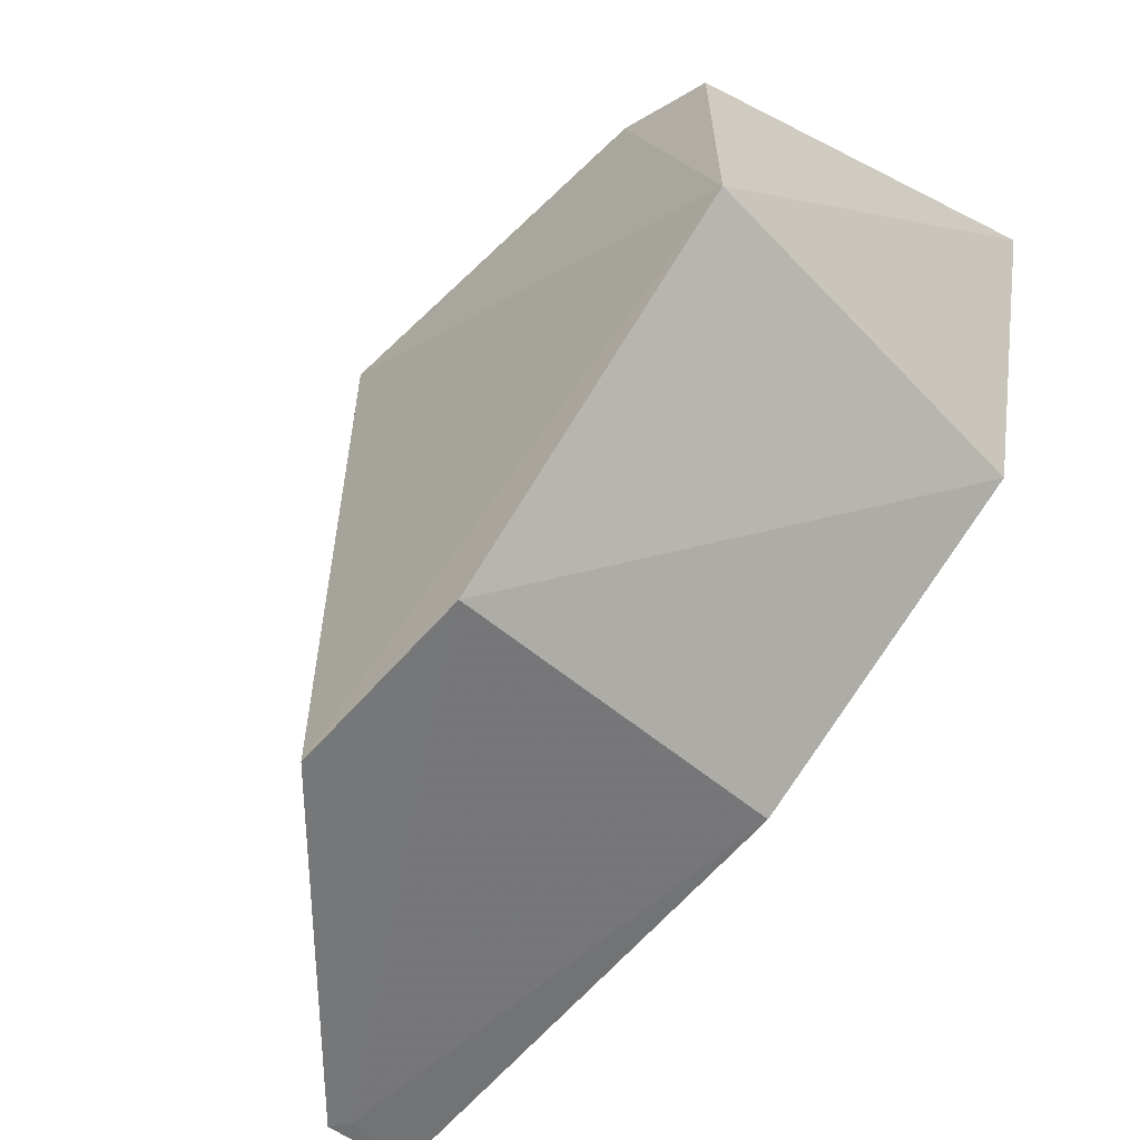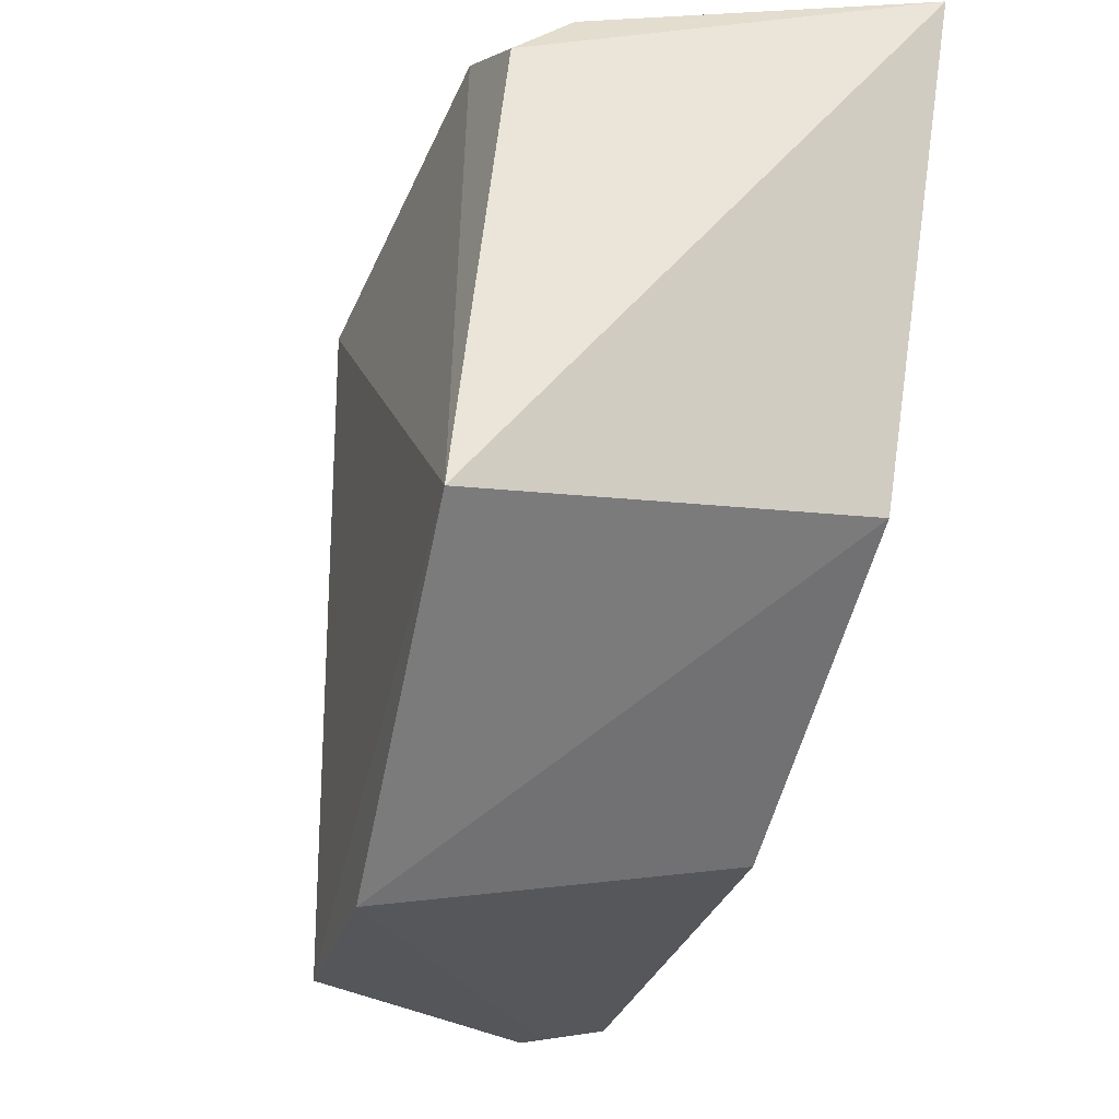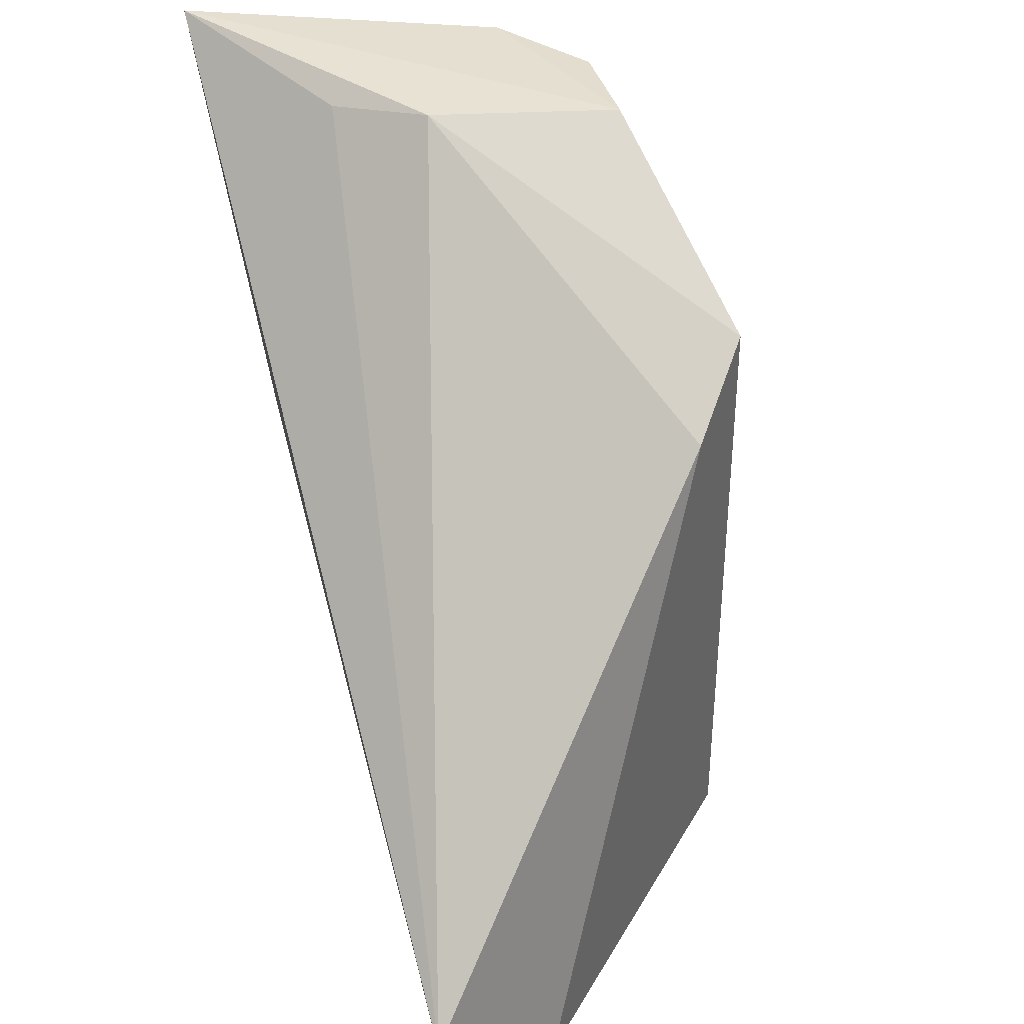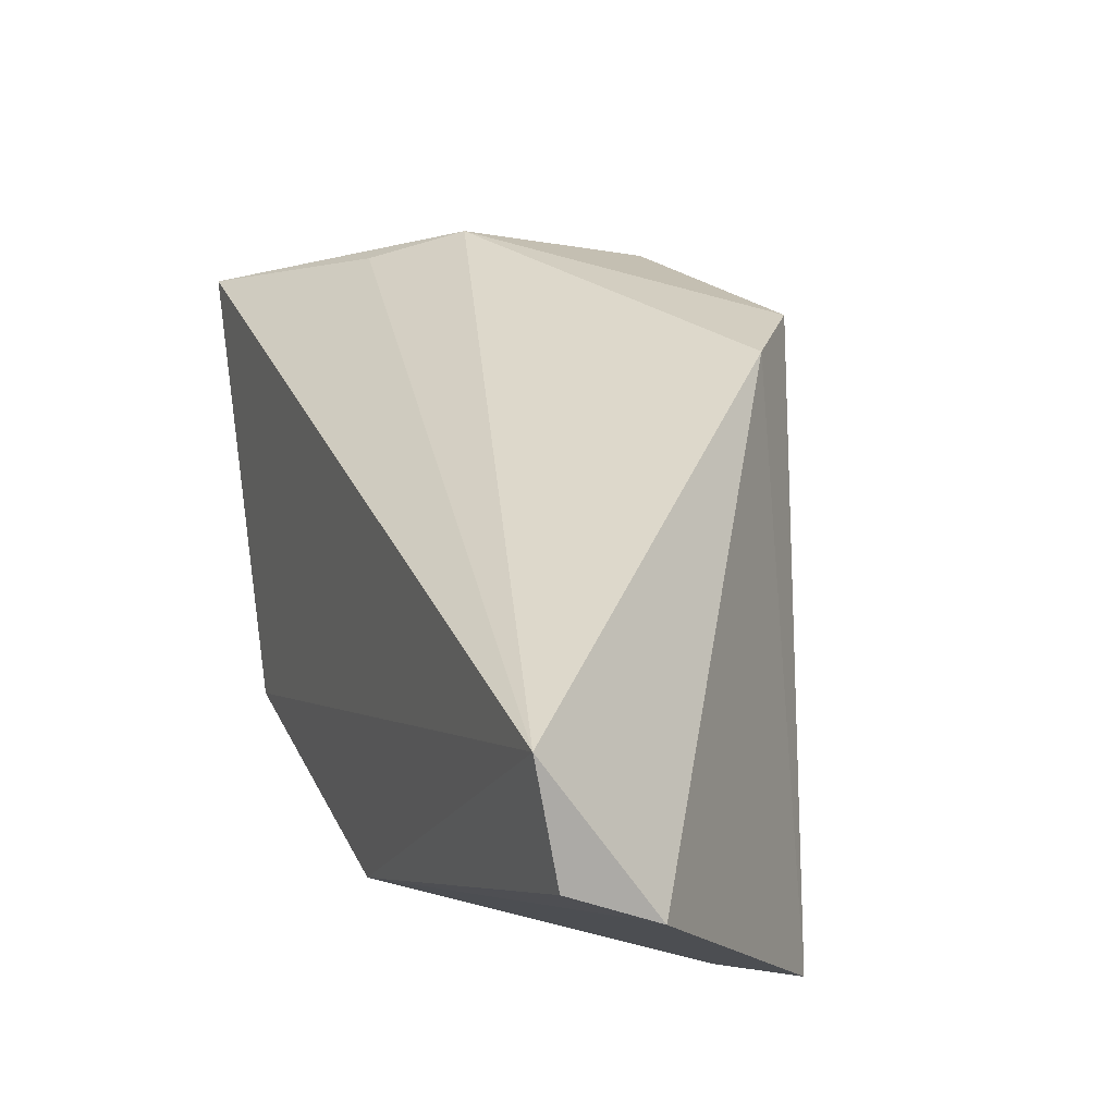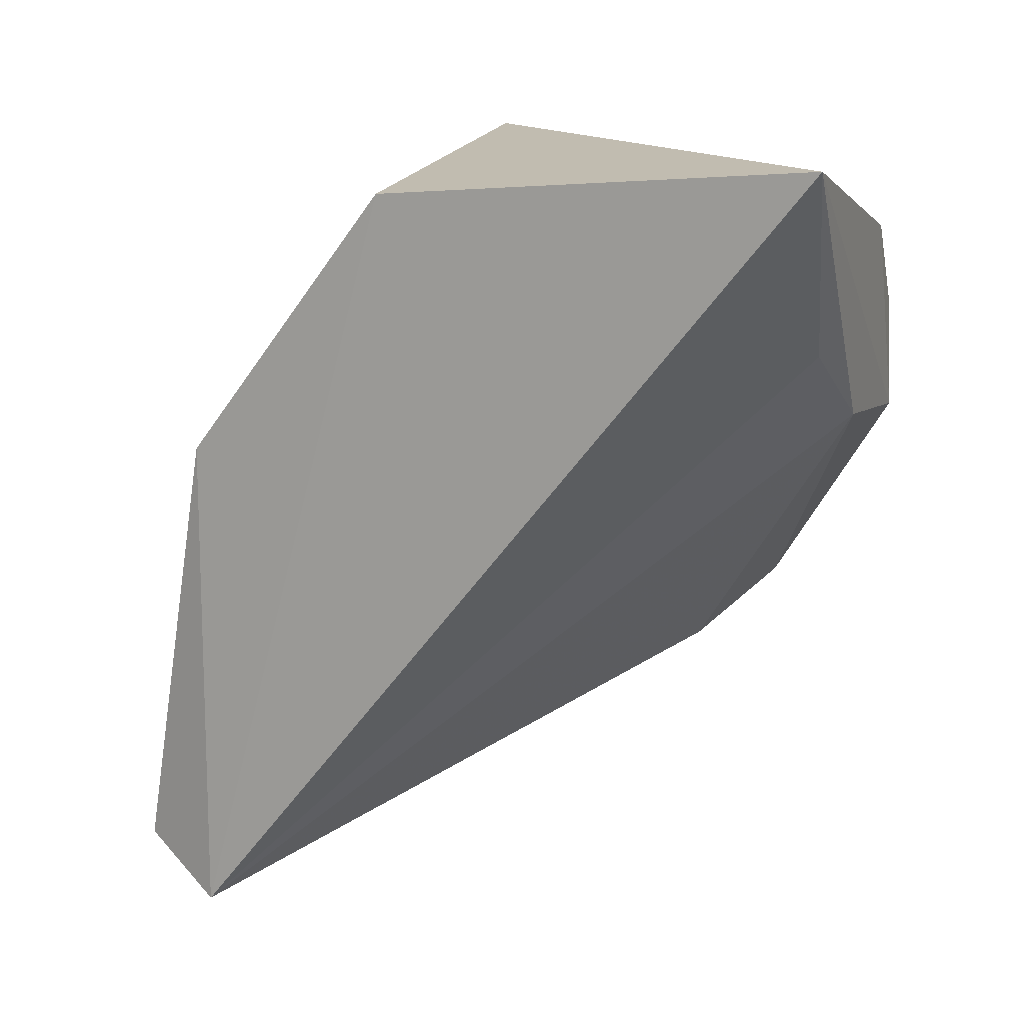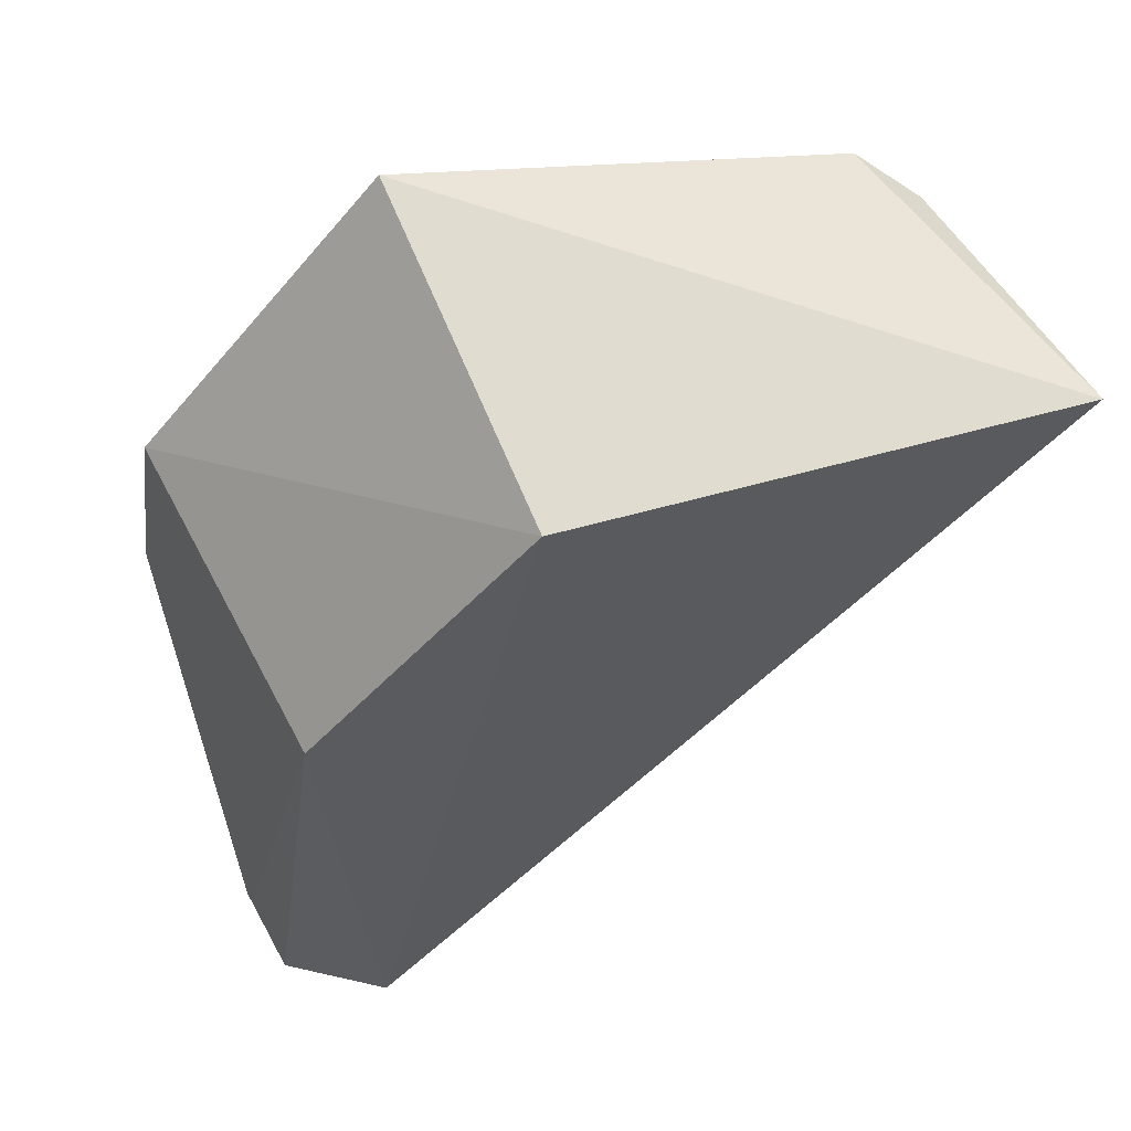
<metadata>
{"format":"obj","ext":"obj","renderer":"f3d","projection":"perspective","resolution":1024,"background":"white","views":[{"elev":-57.2,"azim":135.2,"up":"+Z"},{"elev":-20.3,"azim":162.3,"up":"+Z"},{"elev":40.1,"azim":-18.0,"up":"+Z"},{"elev":-14.9,"azim":-24.3,"up":"+Z"},{"elev":17.2,"azim":-66.5,"up":"+Y"},{"elev":60.4,"azim":-108.2,"up":"+Y"}]}
</metadata>
<code>
v -0.0287 0.05933 0.09403
v -0.01991 0.02529 0.08351
v -0.01838 0.06465 0.05562
v -0.04861 0.03922 0.03948
v -0.05311 -0.001473 0.0417
v -0.0536 0.0672 0.09573
v -0.02308 0.05207 0.09365
v -0.01966 0.02518 0.03209
v -0.02381 0.06006 0.09054
v -0.04949 0.06266 0.05785
v -0.03874 0.04573 0.09502
v -0.04233 0.002401 0.03236
v -0.01925 0.03998 0.03438
v -0.04502 0.05163 0.0937
v -0.025 0.01993 0.078
v -0.02369 0.04305 0.0943
v -0.0497 0.002149 0.03378
v -0.04352 0.003595 0.03276
f 7 2 3
f 8 3 2
f 9 6 1
f 9 3 6
f 9 7 3
f 9 1 7
f 10 6 3
f 10 4 5
f 10 5 6
f 13 3 8
f 13 10 3
f 13 4 10
f 14 11 6
f 14 6 5
f 14 5 11
f 15 11 5
f 15 2 11
f 15 5 12
f 15 12 8
f 15 8 2
f 16 11 2
f 16 2 7
f 16 7 1
f 16 1 6
f 16 6 11
f 17 12 5
f 17 5 4
f 18 4 13
f 18 17 4
f 18 12 17
f 18 13 8
f 18 8 12

</code>
